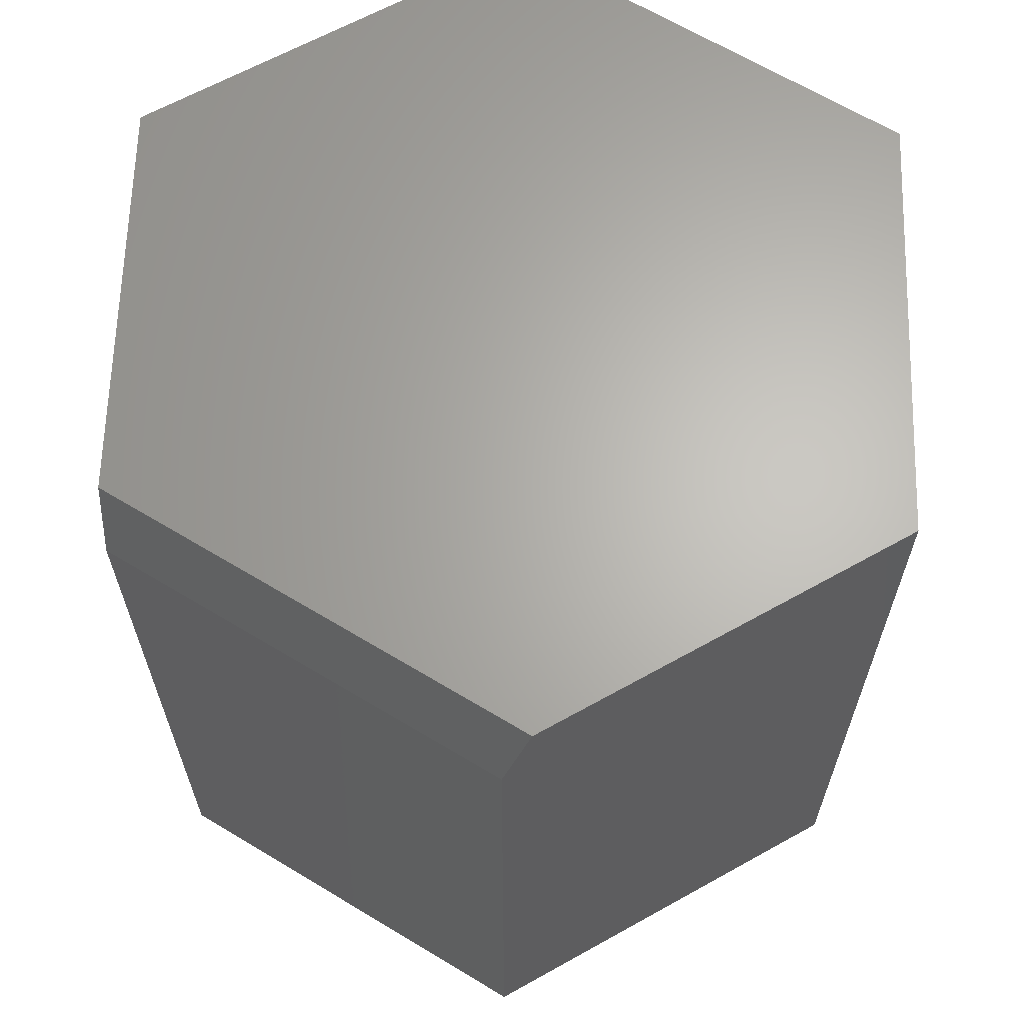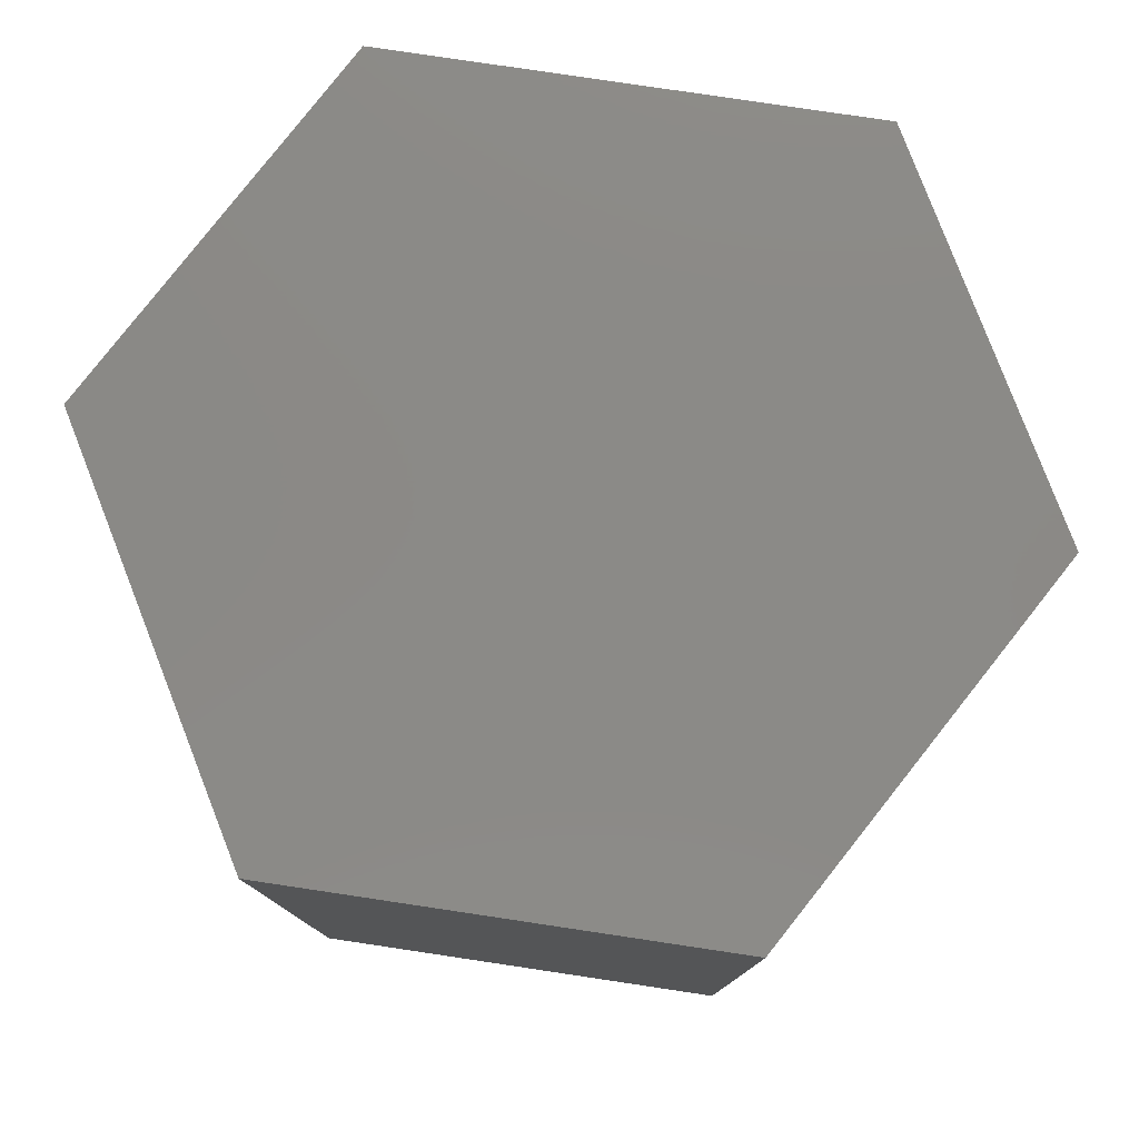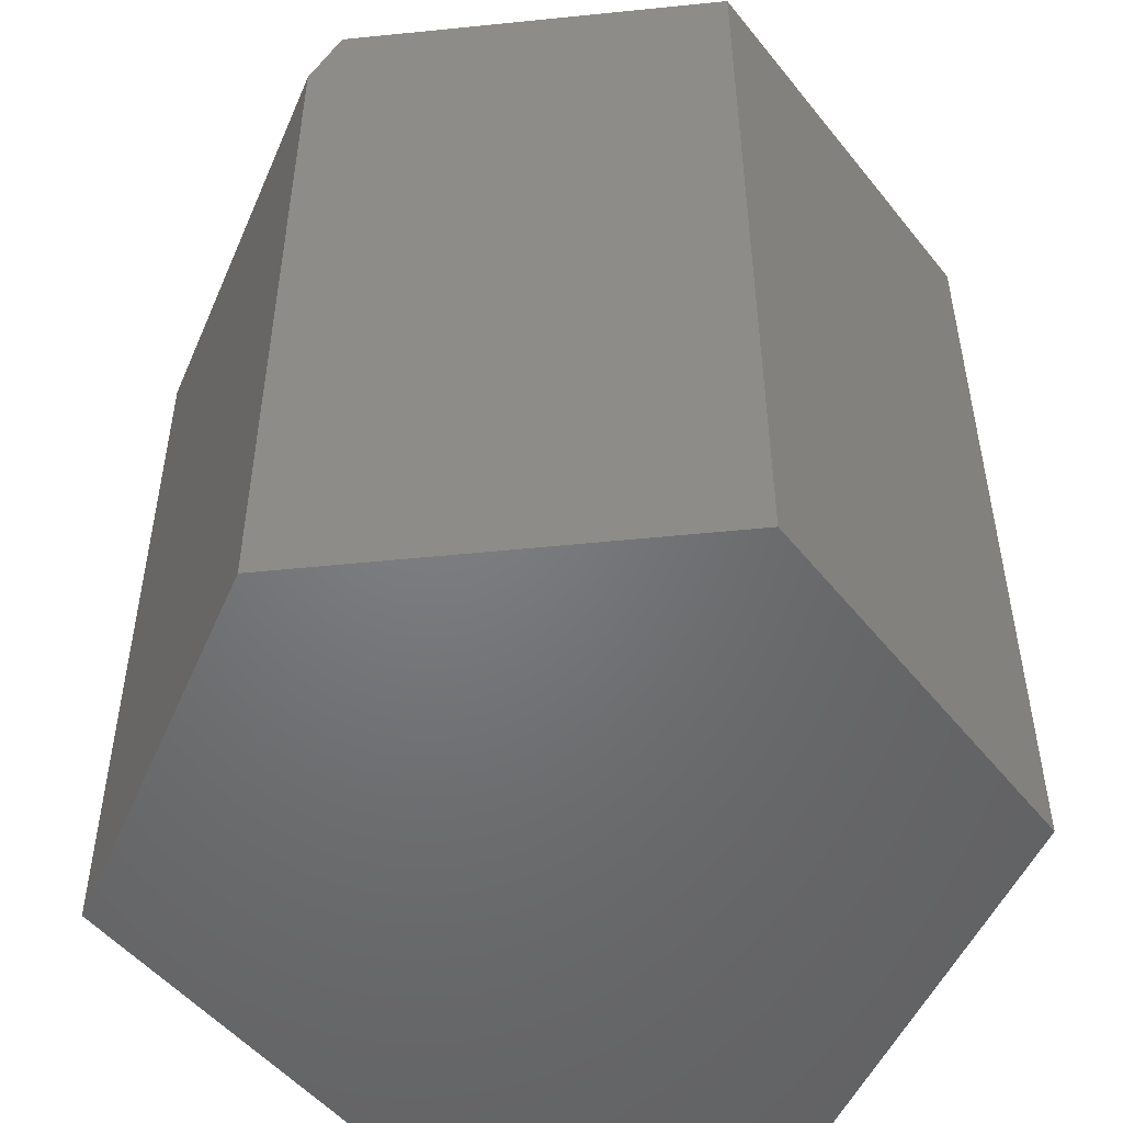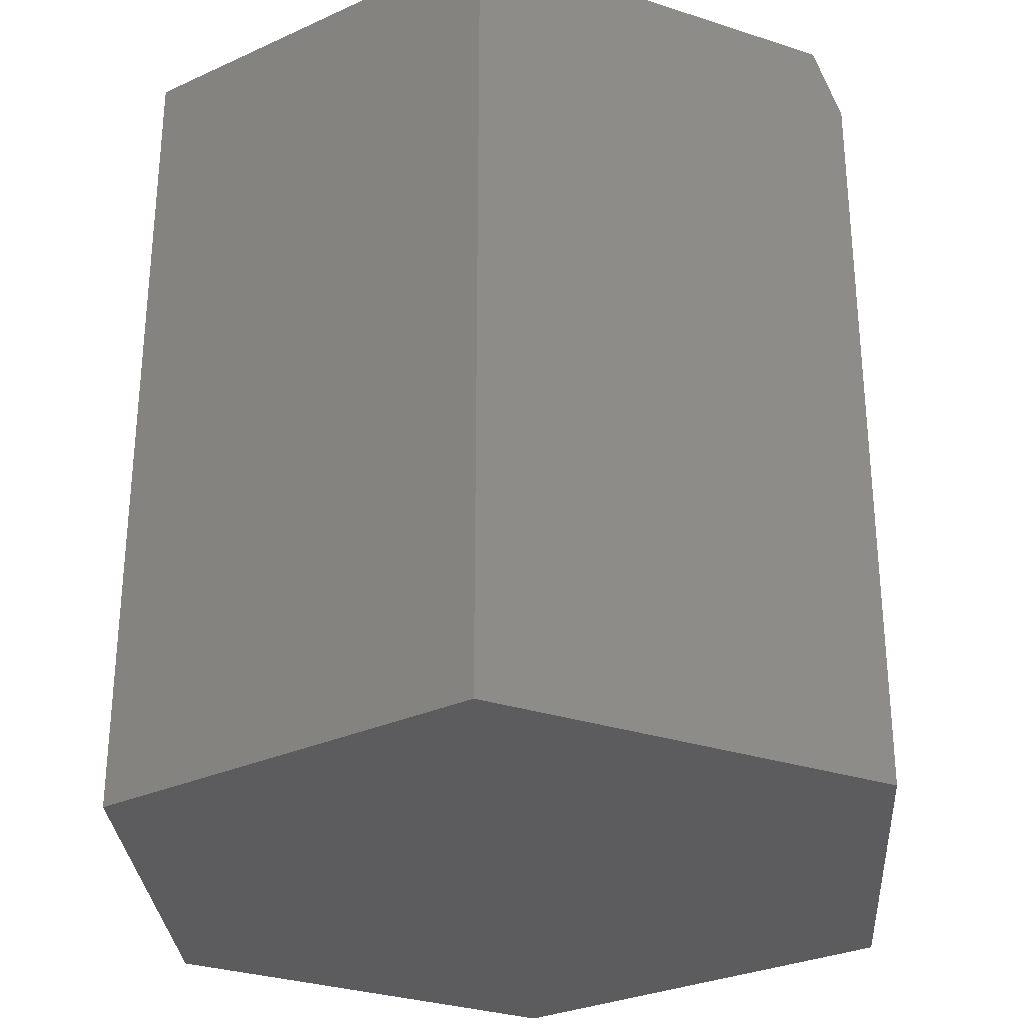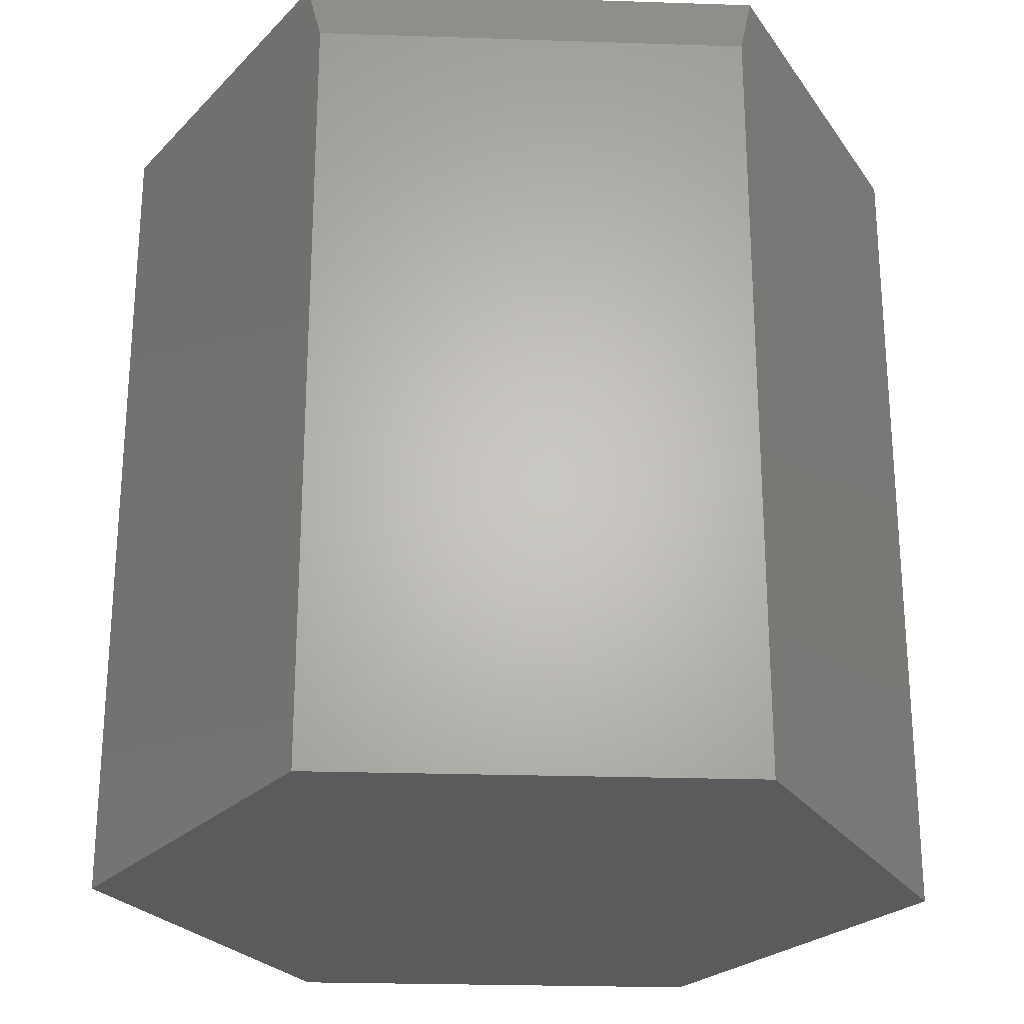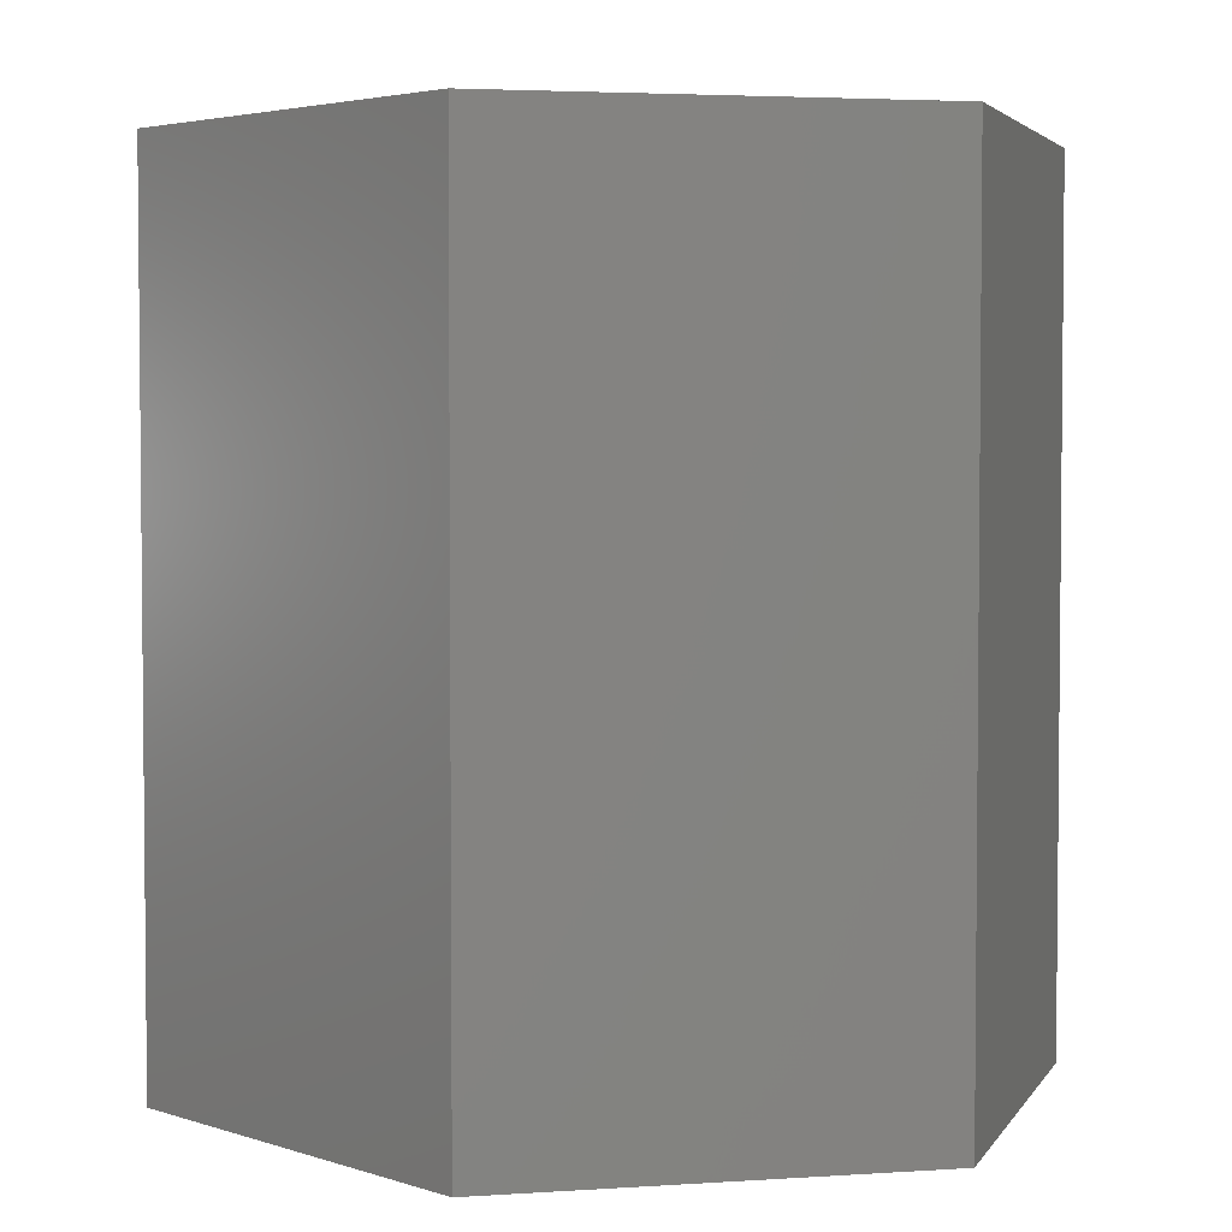
<metadata>
{"format":"stl","ext":"stl","renderer":"f3d","projection":"perspective","resolution":1024,"background":"white","views":[{"elev":65.1,"azim":-58.7,"up":"+Z"},{"elev":79.3,"azim":98.5,"up":"+Z"},{"elev":-50.4,"azim":-23.0,"up":"+Z"},{"elev":-29.9,"azim":-176.1,"up":"+Z"},{"elev":-24.9,"azim":-93.1,"up":"+Z"},{"elev":3.6,"azim":77.3,"up":"+Z"}]}
</metadata>
<code>
# stl→obj: 14 verts, 24 faces
v -0.3047 -0.2007 0.75
v -0.0004934 -0.3718 0.75
v 0.3203 -0.1875 0.75
v -0.3047 0.2011 0.75
v 0.3203 0.1879 0.75
v -0.0004934 0.3722 0.75
v -0.3281 0.1879 0
v -0.3281 -0.1875 0
v -0.3281 0.1879 0.6875
v -0.3281 -0.1875 0.6875
v -0.0004934 0.3722 0
v -0.0004934 -0.3718 0
v 0.3203 -0.1875 0
v 0.3203 0.1879 0
f 1 2 3
f 1 3 4
f 4 3 5
f 4 5 6
f 7 8 9
f 9 8 10
f 11 7 6
f 6 7 9
f 6 9 4
f 8 12 10
f 10 12 2
f 10 2 1
f 1 4 10
f 10 4 9
f 13 12 8
f 11 14 7
f 7 14 13
f 7 13 8
f 14 11 5
f 5 11 6
f 13 14 3
f 3 14 5
f 12 13 2
f 2 13 3

</code>
